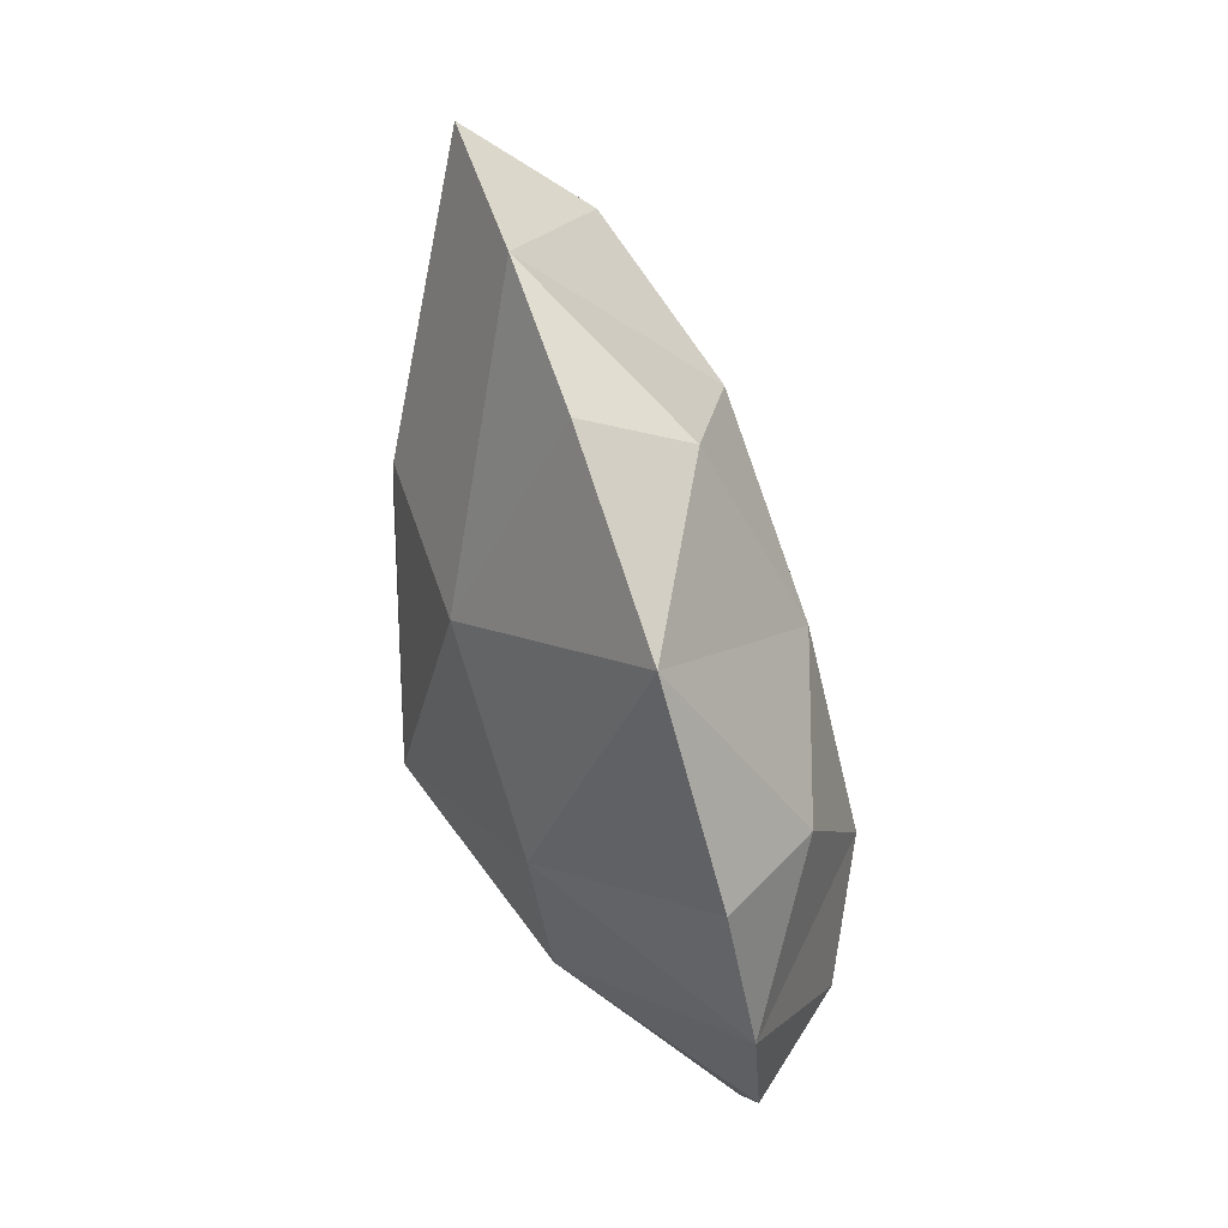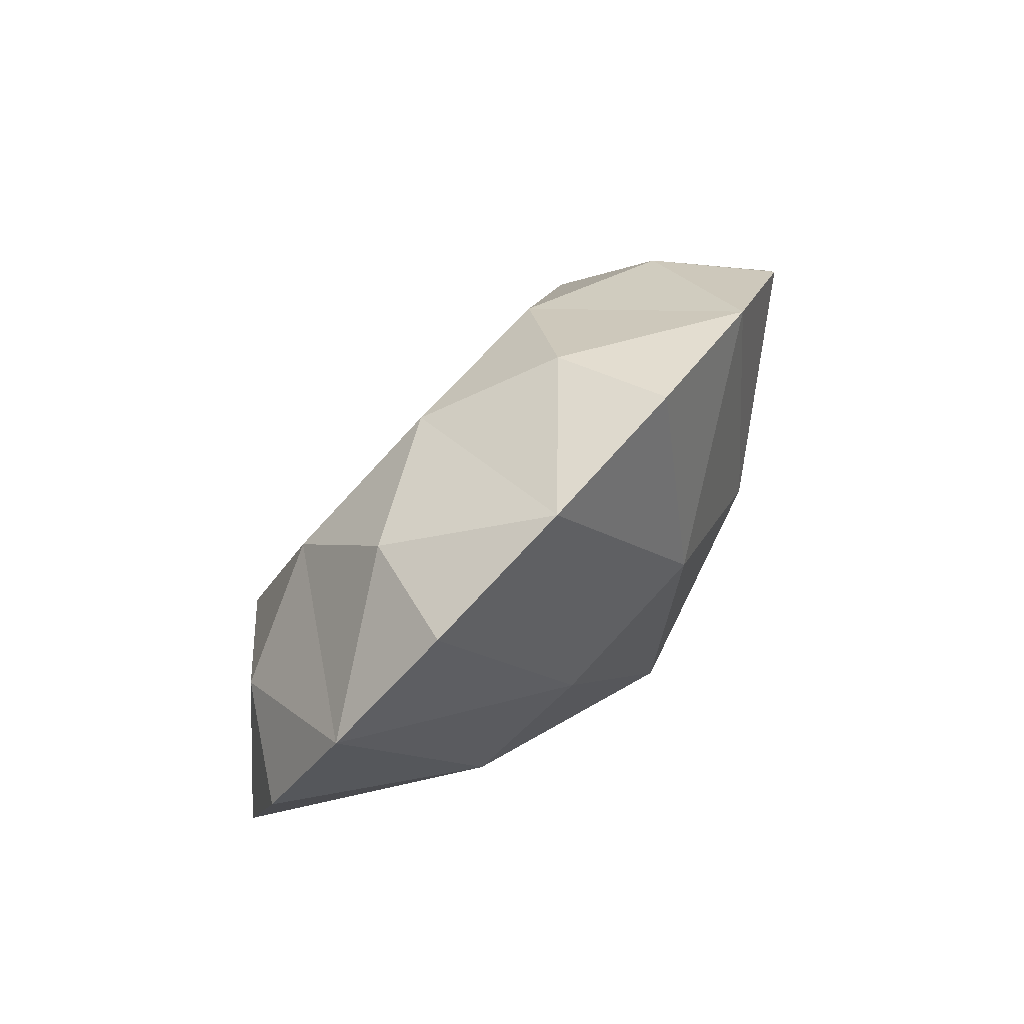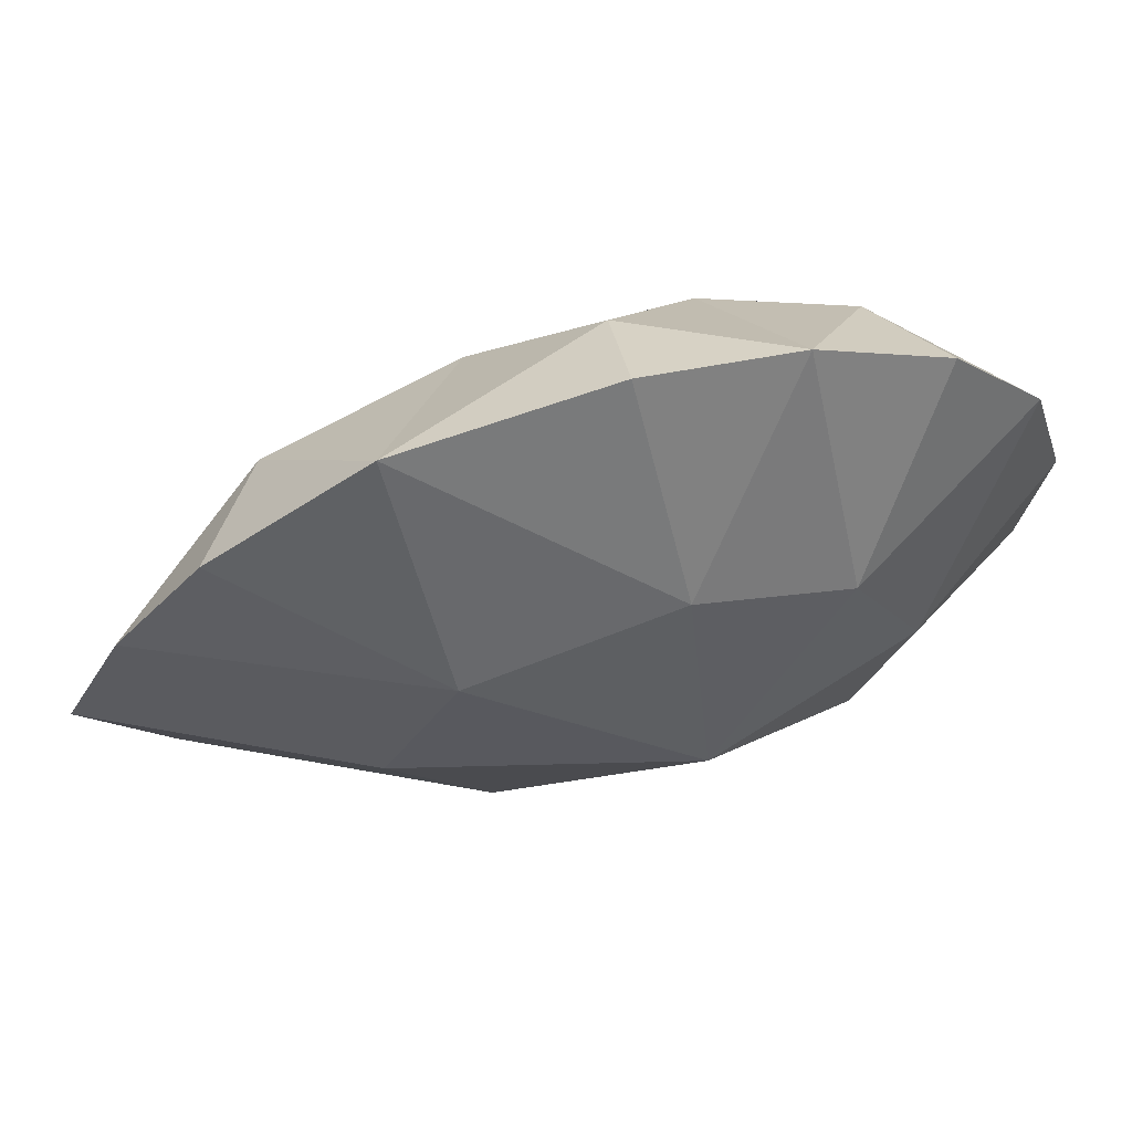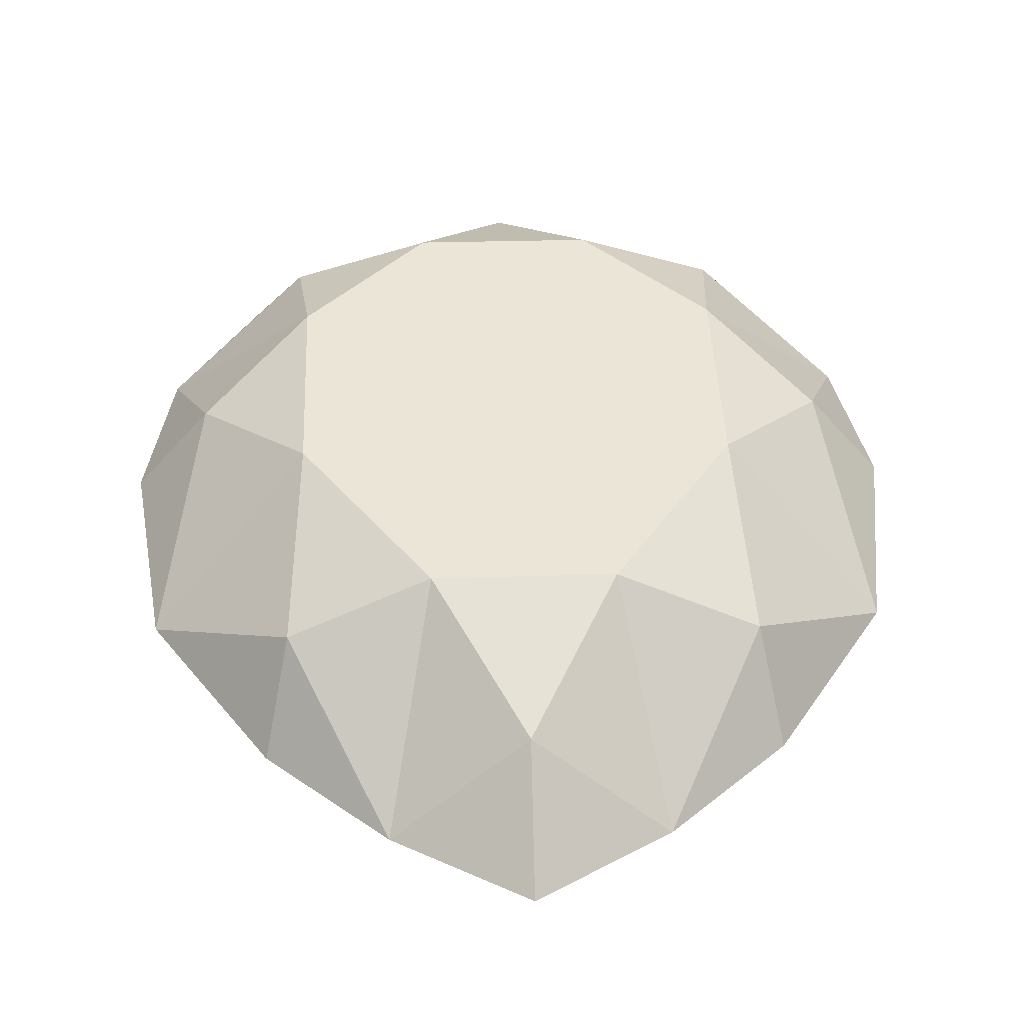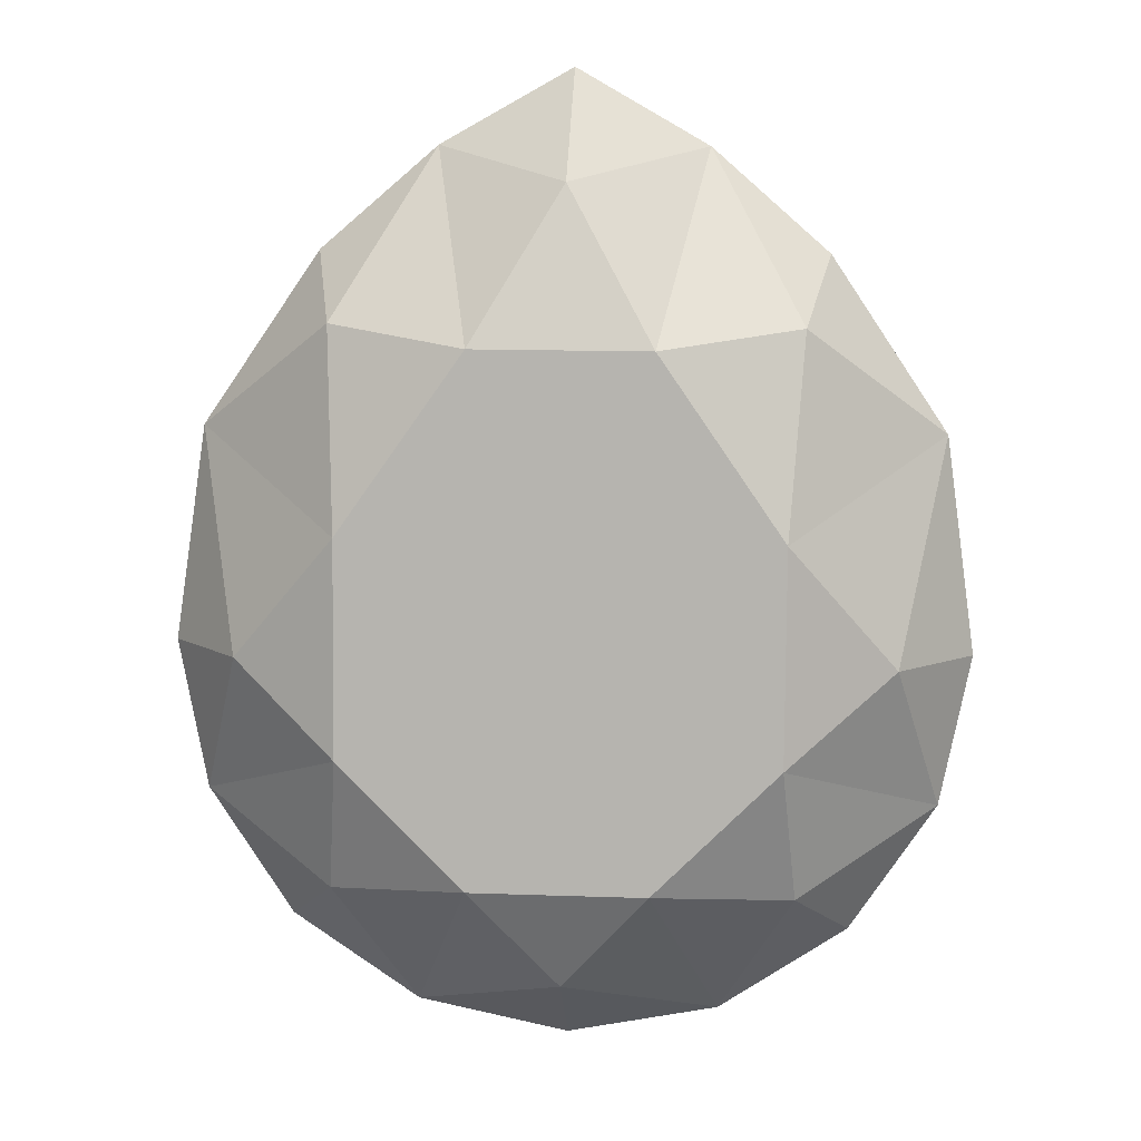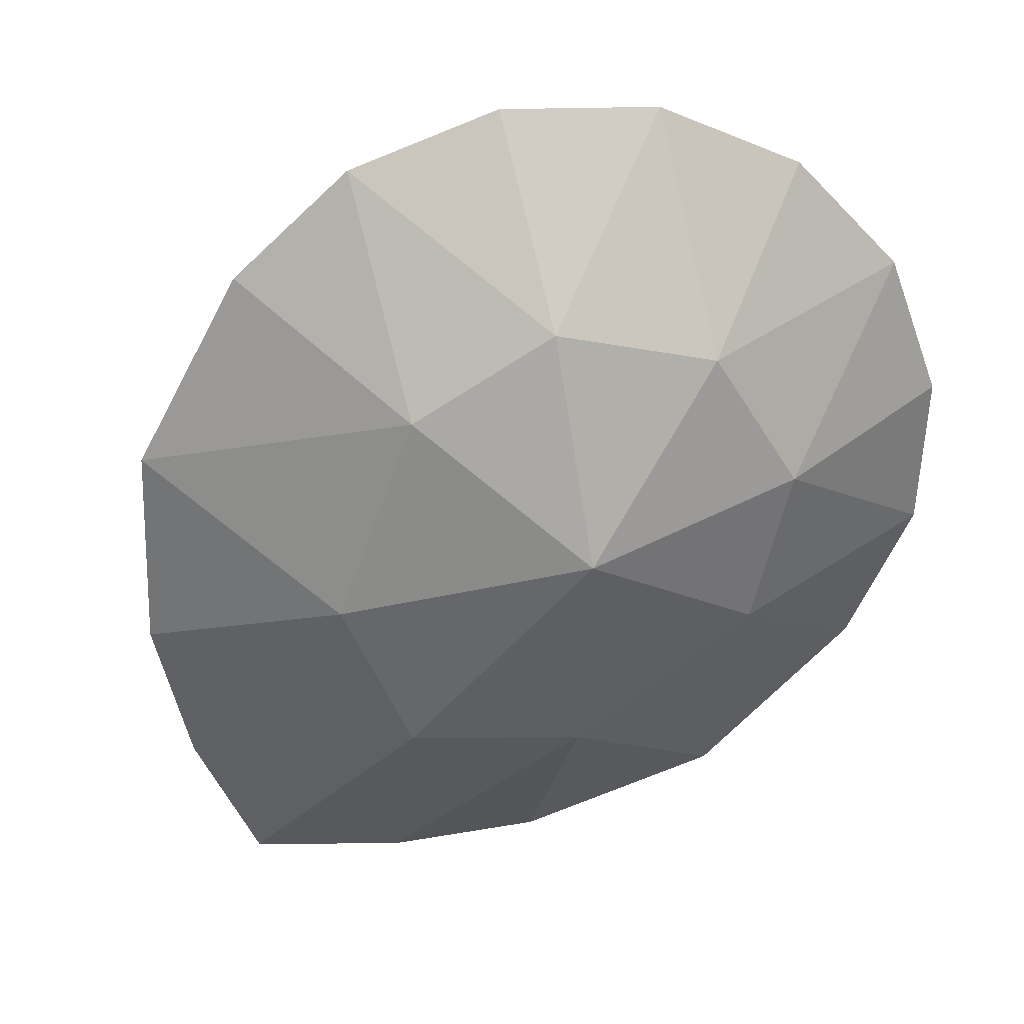
<metadata>
{"format":"obj","ext":"obj","renderer":"f3d","projection":"perspective","resolution":1024,"background":"white","views":[{"elev":24.9,"azim":76.6,"up":"+Z"},{"elev":-68.0,"azim":-131.9,"up":"+Z"},{"elev":-22.3,"azim":94.9,"up":"+Y"},{"elev":30.3,"azim":-1.8,"up":"+Y"},{"elev":22.2,"azim":-175.5,"up":"+Z"},{"elev":-47.9,"azim":143.8,"up":"+Y"}]}
</metadata>
<code>
o mesh-2_meshId2_name
v 4.272 13.48 14.1
v -4.592 13.48 14.2
v -0.3315 17.13 -0.6951
v -10.96 15.62 5.577
v -11.08 18.19 -4.877
v 10.32 18.19 -5.123
v 3.981 19.69 -11.14
v -4.884 19.69 -11.03
v 10.44 15.62 5.331
v -16.45 14.4 -1.183
v -10.96 15.62 5.577
v -18.71 7.014 8.29
v -11.55 10.51 14.57
v -11.86 17.12 -12.3
v -11.08 18.19 -4.877
v -18.91 11.46 -9.761
v -16.45 14.4 -1.183
v -11.55 10.51 14.57
v -4.592 13.48 14.2
v -6.732 3.698 21.62
v -0.08126 8.895 20.99
v -0.5196 18.25 -17.01
v -4.884 19.69 -11.03
v -8.213 14.04 -20.4
v -11.86 17.12 -12.3
v -0.08126 8.895 20.99
v 4.272 13.48 14.1
v 6.583 3.698 21.47
v 11.24 10.51 14.31
v 10.93 17.12 -12.56
v 3.981 19.69 -11.14
v 7.093 14.04 -20.57
v -0.5196 18.25 -17.01
v 11.24 10.51 14.31
v 10.44 15.62 5.331
v 18.25 7.014 7.863
v 15.77 14.4 -1.556
v 15.77 14.4 -1.556
v 10.32 18.19 -5.123
v 18.04 11.46 -10.19
v 10.93 17.12 -12.56
v -0.03251 2.798 25.21
v -0.2067 -0.2715 10.12
v -6.732 3.698 21.62
v 6.583 3.698 21.47
v -0.2067 -0.2715 10.12
v -0.03251 2.798 25.21
v 6.583 3.698 21.47
v 7.24 0.7891 5.724
v -0.2067 -0.2715 10.12
v 12.44 4.925 16.42
v 7.24 0.7891 5.724
v 6.583 3.698 21.47
v 19.65 9.627 -2.774
v 10.23 3.35 -4.716
v 18.25 7.014 7.863
v 11.24 10.51 14.31
v 18.25 7.014 7.863
v 12.44 4.925 16.42
v 11.24 10.51 14.31
v 12.44 4.925 16.42
v 6.583 3.698 21.47
v -0.08126 8.895 20.99
v 6.583 3.698 21.47
v -0.03251 2.798 25.21
v -0.08126 8.895 20.99
v -0.03251 2.798 25.21
v -6.732 3.698 21.62
v -11.55 10.51 14.57
v -6.732 3.698 21.62
v -12.71 4.925 16.71
v -11.55 10.51 14.57
v -12.71 4.925 16.71
v -18.71 7.014 8.29
v -6.732 3.698 21.62
v -0.2067 -0.2715 10.12
v -7.753 0.7891 5.897
v -6.732 3.698 21.62
v -7.753 0.7891 5.897
v -12.71 4.925 16.71
v -7.753 0.7891 5.897
v -0.3805 -0.251 -4.973
v -10.98 3.35 -4.471
v -10.98 3.35 -4.471
v -0.3805 -0.251 -4.973
v -7.958 5.142 -11.79
v -7.958 5.142 -11.79
v -0.3805 -0.251 -4.973
v -0.4959 5.884 -14.89
v -0.4959 5.884 -14.89
v -0.3805 -0.251 -4.973
v 7.037 5.142 -11.96
v 7.037 5.142 -11.96
v -0.3805 -0.251 -4.973
v 10.23 3.35 -4.716
v 10.23 3.35 -4.716
v -0.3805 -0.251 -4.973
v 7.24 0.7891 5.724
v 7.24 0.7891 5.724
v -0.3805 -0.251 -4.973
v -0.2067 -0.2715 10.12
v -0.2067 -0.2715 10.12
v -0.3805 -0.251 -4.973
v -7.753 0.7891 5.897
v 15.77 14.4 -1.556
v 19.65 9.627 -2.774
v 18.25 7.014 7.863
v -16.45 14.4 -1.183
v -20.35 9.627 -2.312
v -18.91 11.46 -9.761
v -16.45 14.4 -1.183
v -18.71 7.014 8.29
v -20.35 9.627 -2.312
v 10.23 3.35 -4.716
v 19.65 9.627 -2.774
v 18.04 11.46 -10.19
v 7.24 0.7891 5.724
v 12.44 4.925 16.42
v 18.25 7.014 7.863
v 7.24 0.7891 5.724
v 18.25 7.014 7.863
v 10.23 3.35 -4.716
v 7.037 5.142 -11.96
v 13.63 13.01 -16.44
v 7.093 14.04 -20.57
v 7.037 5.142 -11.96
v 10.23 3.35 -4.716
v 18.04 11.46 -10.19
v -11.86 17.12 -12.3
v -4.884 19.69 -11.03
v -11.08 18.19 -4.877
v -0.5196 18.25 -17.01
v 3.981 19.69 -11.14
v -4.884 19.69 -11.03
v 10.93 17.12 -12.56
v 10.32 18.19 -5.123
v 3.981 19.69 -11.14
v 15.77 14.4 -1.556
v 10.44 15.62 5.331
v 10.32 18.19 -5.123
v 11.24 10.51 14.31
v 4.272 13.48 14.1
v 10.44 15.62 5.331
v -0.08126 8.895 20.99
v -4.592 13.48 14.2
v 4.272 13.48 14.1
v -11.55 10.51 14.57
v -10.96 15.62 5.577
v -4.592 13.48 14.2
v -16.45 14.4 -1.183
v -11.08 18.19 -4.877
v -10.96 15.62 5.577
v 7.093 14.04 -20.57
v -0.4959 5.884 -14.89
v 7.037 5.142 -11.96
v 13.63 13.01 -16.44
v 7.037 5.142 -11.96
v 18.04 11.46 -10.19
v -12.71 4.925 16.71
v -7.753 0.7891 5.897
v -18.71 7.014 8.29
v -18.71 7.014 8.29
v -7.753 0.7891 5.897
v -10.98 3.35 -4.471
v -18.71 7.014 8.29
v -10.98 3.35 -4.471
v -20.35 9.627 -2.312
v -20.35 9.627 -2.312
v -10.98 3.35 -4.471
v -18.91 11.46 -9.761
v -18.91 11.46 -9.761
v -10.98 3.35 -4.471
v -7.958 5.142 -11.79
v -18.91 11.46 -9.761
v -7.958 5.142 -11.79
v -14.65 13.01 -16.11
v -14.65 13.01 -16.11
v -7.958 5.142 -11.79
v -8.213 14.04 -20.4
v -8.213 14.04 -20.4
v -7.958 5.142 -11.79
v -0.4959 5.884 -14.89
v -8.213 14.04 -20.4
v -0.4959 5.884 -14.89
v -0.5772 14.41 -21.96
v -0.5772 14.41 -21.96
v -0.4959 5.884 -14.89
v 7.093 14.04 -20.57
v 10.93 17.12 -12.56
v 7.093 14.04 -20.57
v 13.63 13.01 -16.44
v -0.5196 18.25 -17.01
v -0.5772 14.41 -21.96
v 7.093 14.04 -20.57
v 10.93 17.12 -12.56
v 13.63 13.01 -16.44
v 18.04 11.46 -10.19
v -0.5196 18.25 -17.01
v -8.213 14.04 -20.4
v -0.5772 14.41 -21.96
v -11.86 17.12 -12.3
v -14.65 13.01 -16.11
v -8.213 14.04 -20.4
v 15.77 14.4 -1.556
v 18.04 11.46 -10.19
v 19.65 9.627 -2.774
v -11.86 17.12 -12.3
v -18.91 11.46 -9.761
v -14.65 13.01 -16.11
g mesh-2_meshId2_name_m3houseki04_mat_v
f 3 2 1
f 3 4 2
f 5 4 3
f 7 3 6
f 7 8 3
f 9 3 1
f 9 6 3
f 12 11 10
f 12 13 11
f 16 15 14
f 16 17 15
f 20 19 18
f 20 21 19
f 24 23 22
f 24 25 23
f 28 27 26
f 28 29 27
f 32 31 30
f 32 33 31
f 36 35 34
f 36 37 35
f 40 39 38
f 40 41 39
f 44 43 42
f 47 46 45
f 50 49 48
f 53 52 51
f 56 55 54
f 59 58 57
f 62 61 60
f 65 64 63
f 68 67 66
f 71 70 69
f 74 73 72
f 77 76 75
f 80 79 78
f 83 82 81
f 86 85 84
f 89 88 87
f 92 91 90
f 95 94 93
f 98 97 96
f 101 100 99
f 104 103 102
f 107 106 105
f 3 8 5
f 110 109 108
f 113 112 111
f 116 115 114
f 119 118 117
f 122 121 120
f 125 124 123
f 128 127 126
f 131 130 129
f 134 133 132
f 137 136 135
f 140 139 138
f 143 142 141
f 146 145 144
f 149 148 147
f 152 151 150
f 155 154 153
f 158 157 156
f 161 160 159
f 164 163 162
f 167 166 165
f 170 169 168
f 173 172 171
f 176 175 174
f 179 178 177
f 182 181 180
f 185 184 183
f 188 187 186
f 191 190 189
f 194 193 192
f 197 196 195
f 200 199 198
f 203 202 201
f 206 205 204
f 209 208 207

</code>
